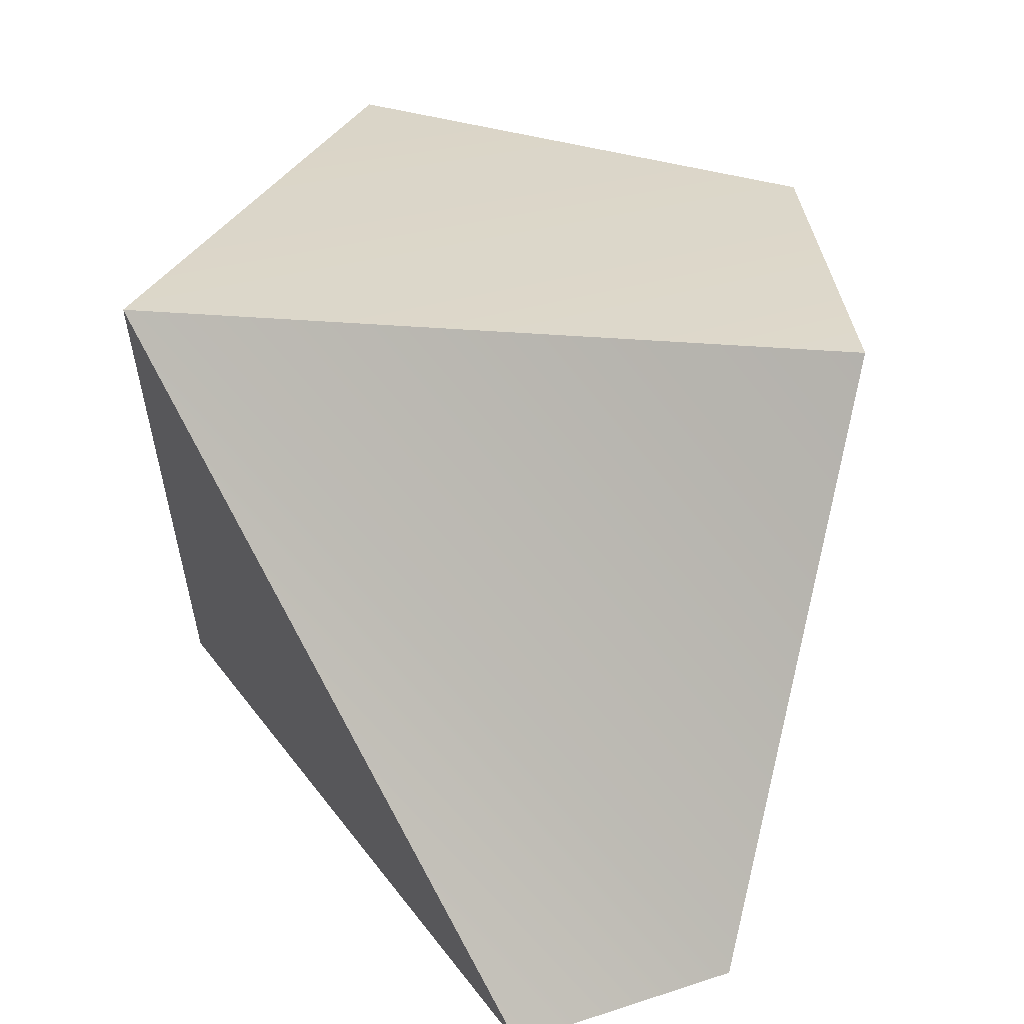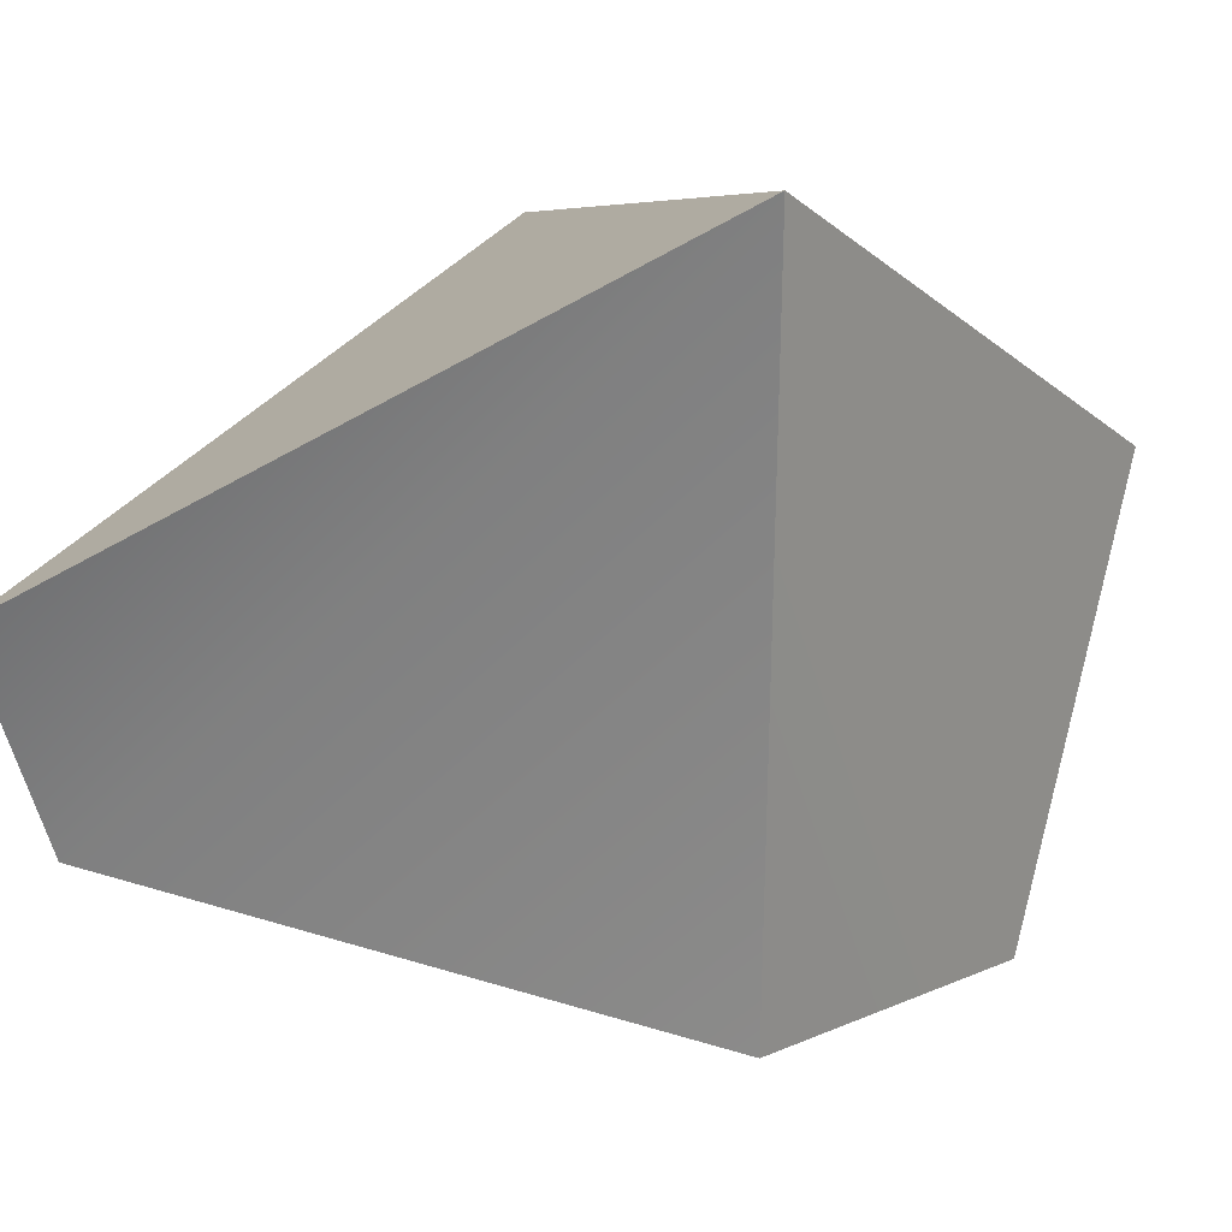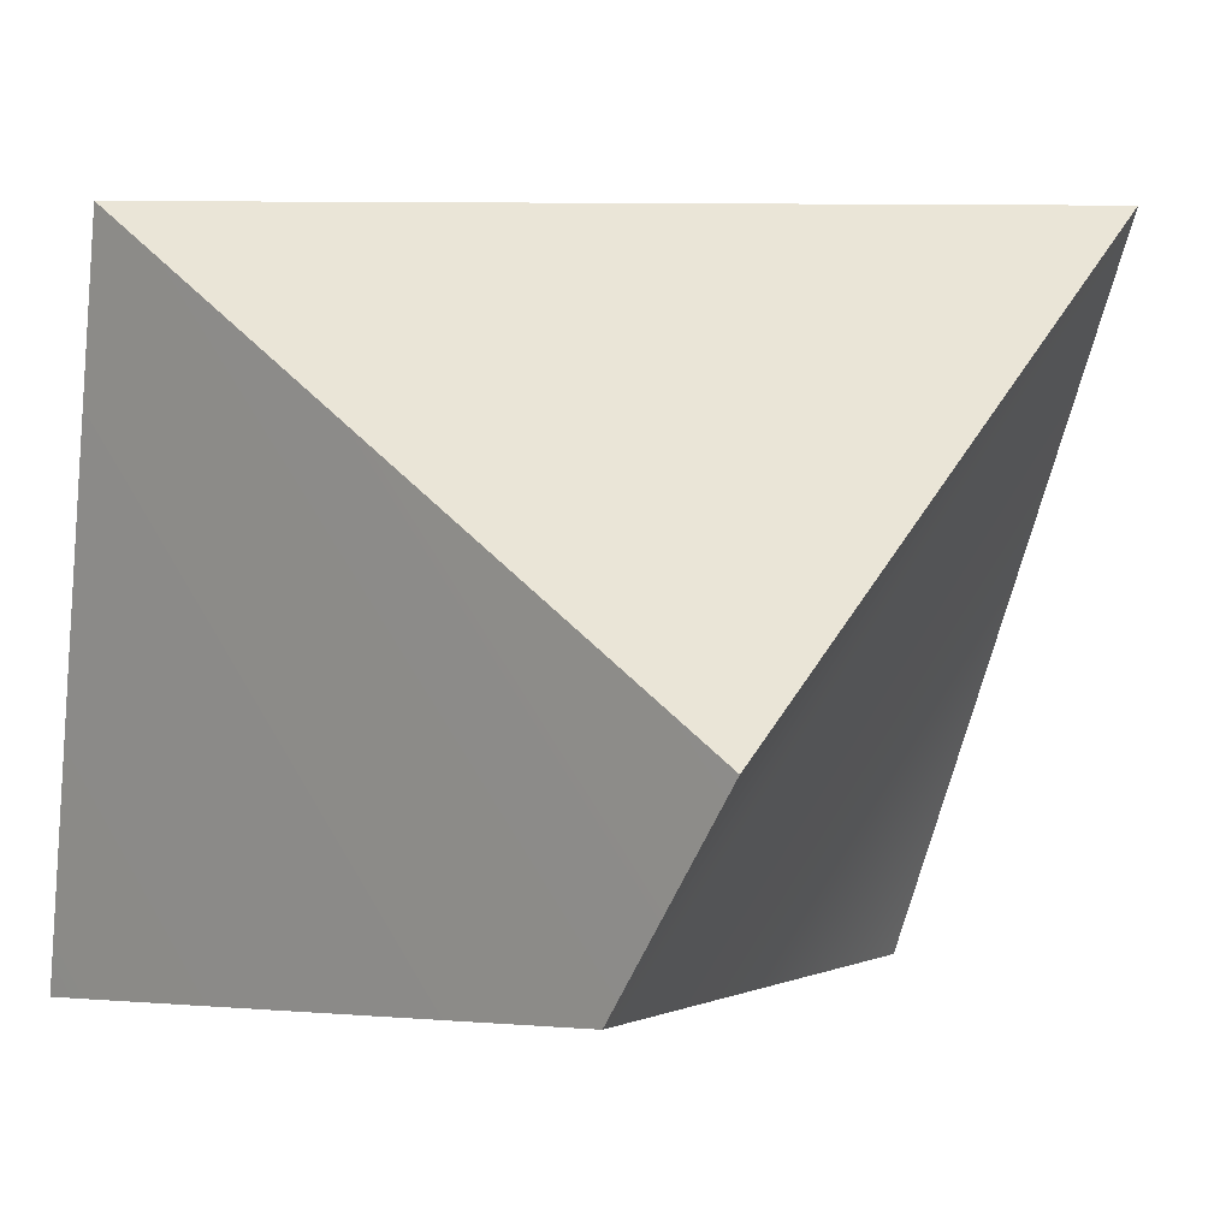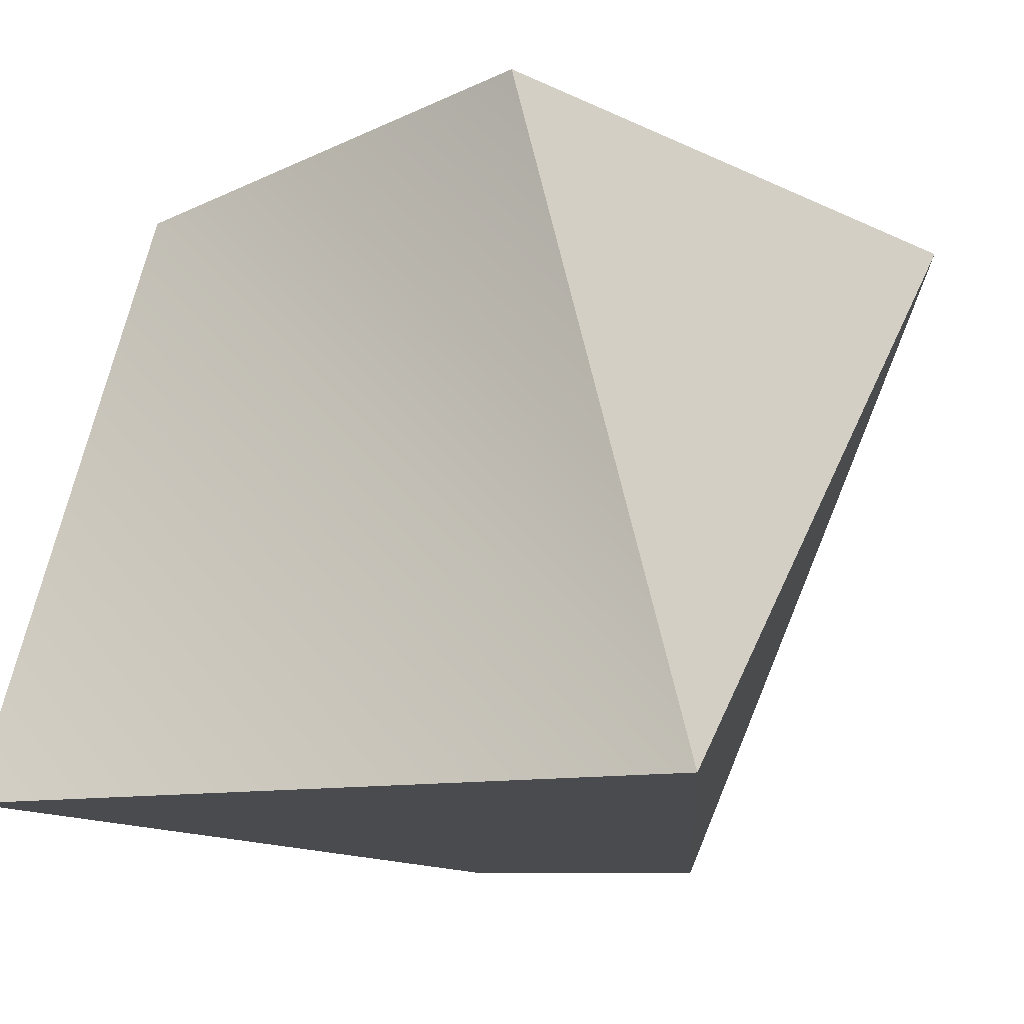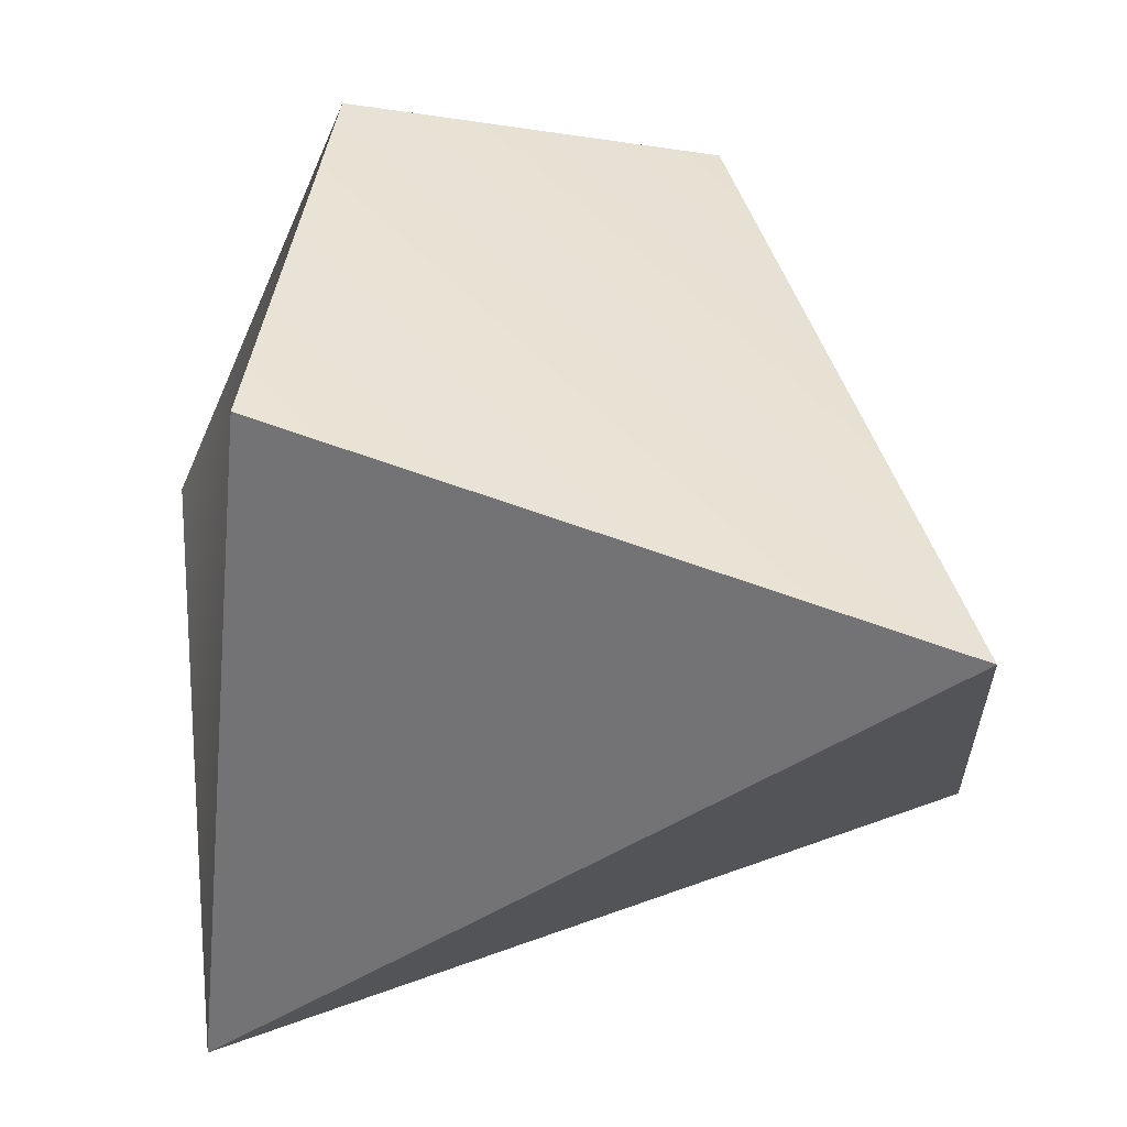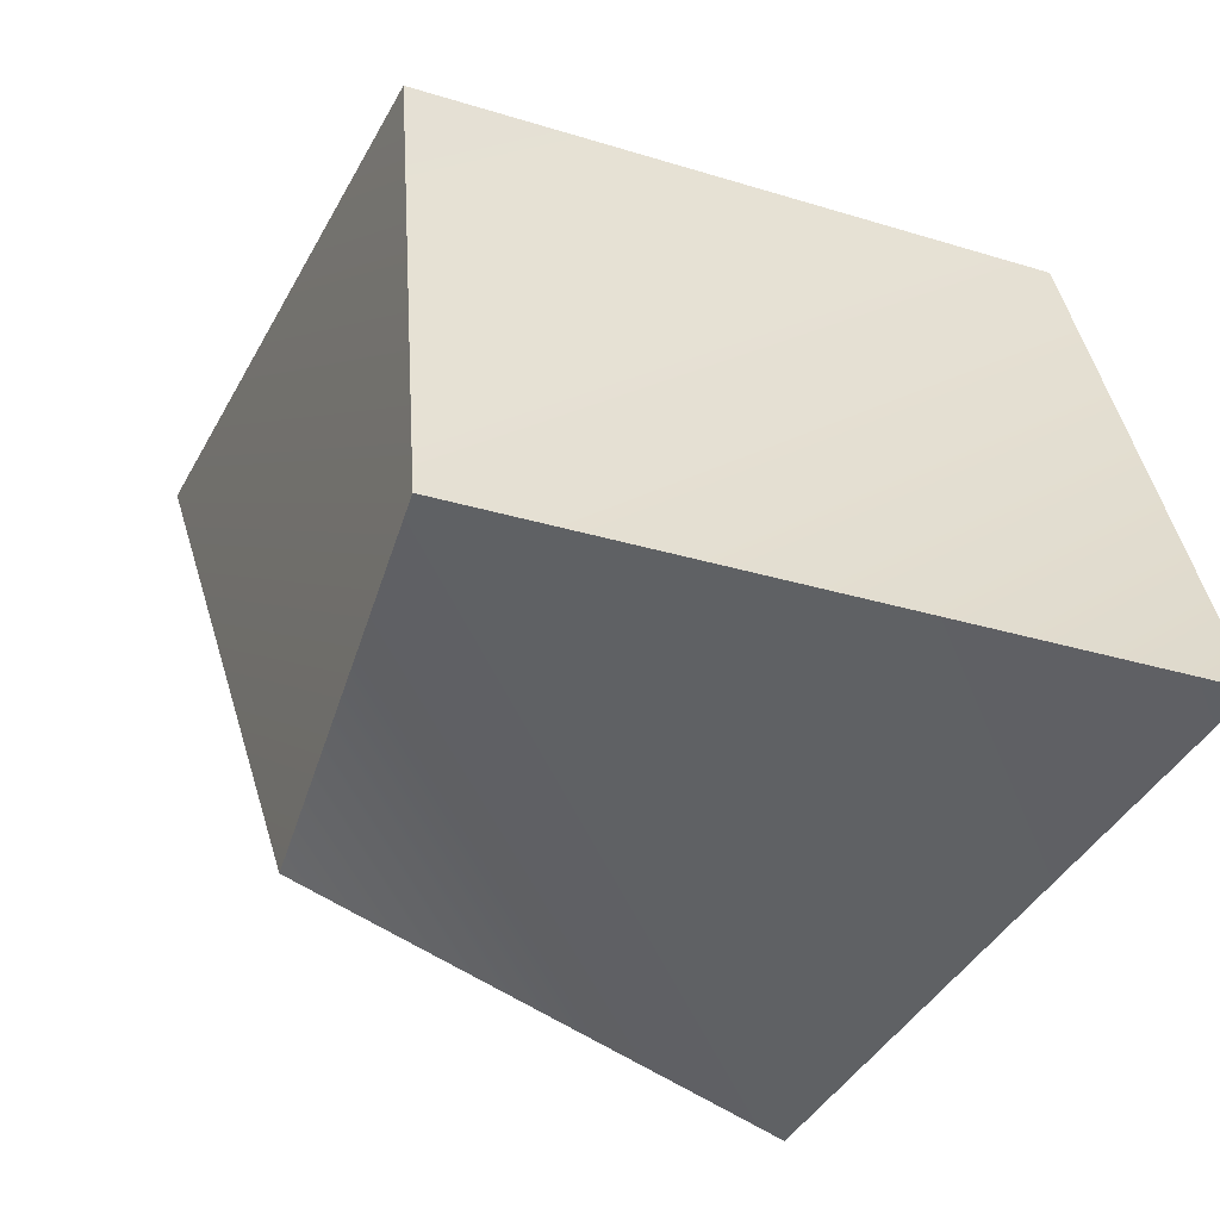
<metadata>
{"format":"obj","ext":"obj","renderer":"f3d","projection":"perspective","resolution":1024,"background":"white","views":[{"elev":18.6,"azim":-92.5,"up":"+Z"},{"elev":6.3,"azim":-63.2,"up":"+Y"},{"elev":12.7,"azim":-141.2,"up":"+Y"},{"elev":-6.8,"azim":118.1,"up":"+Z"},{"elev":51.1,"azim":178.6,"up":"+Z"},{"elev":-54.4,"azim":57.0,"up":"+Y"}]}
</metadata>
<code>
v -0.2433 -0.2956 0.2678
v 0.09438 -0.2783 0.3535
v -0.4057 0.3534 0.3553
v 0.163 0.1554 0.4304
v 0.3002 -0.3216 -0.2161
v -0.3715 -0.1708 -0.2914
v 0.2318 0.3594 -0.1922
v -0.4869 0.03208 -0.2914
o ungrouped
g ungrouped
f 1 2 3
f 2 4 3
f 5 6 7
f 6 8 7
f 3 6 1
f 3 8 6
f 7 2 5
f 7 4 2
f 3 7 8
f 3 4 7
f 2 6 5
f 2 1 6

</code>
